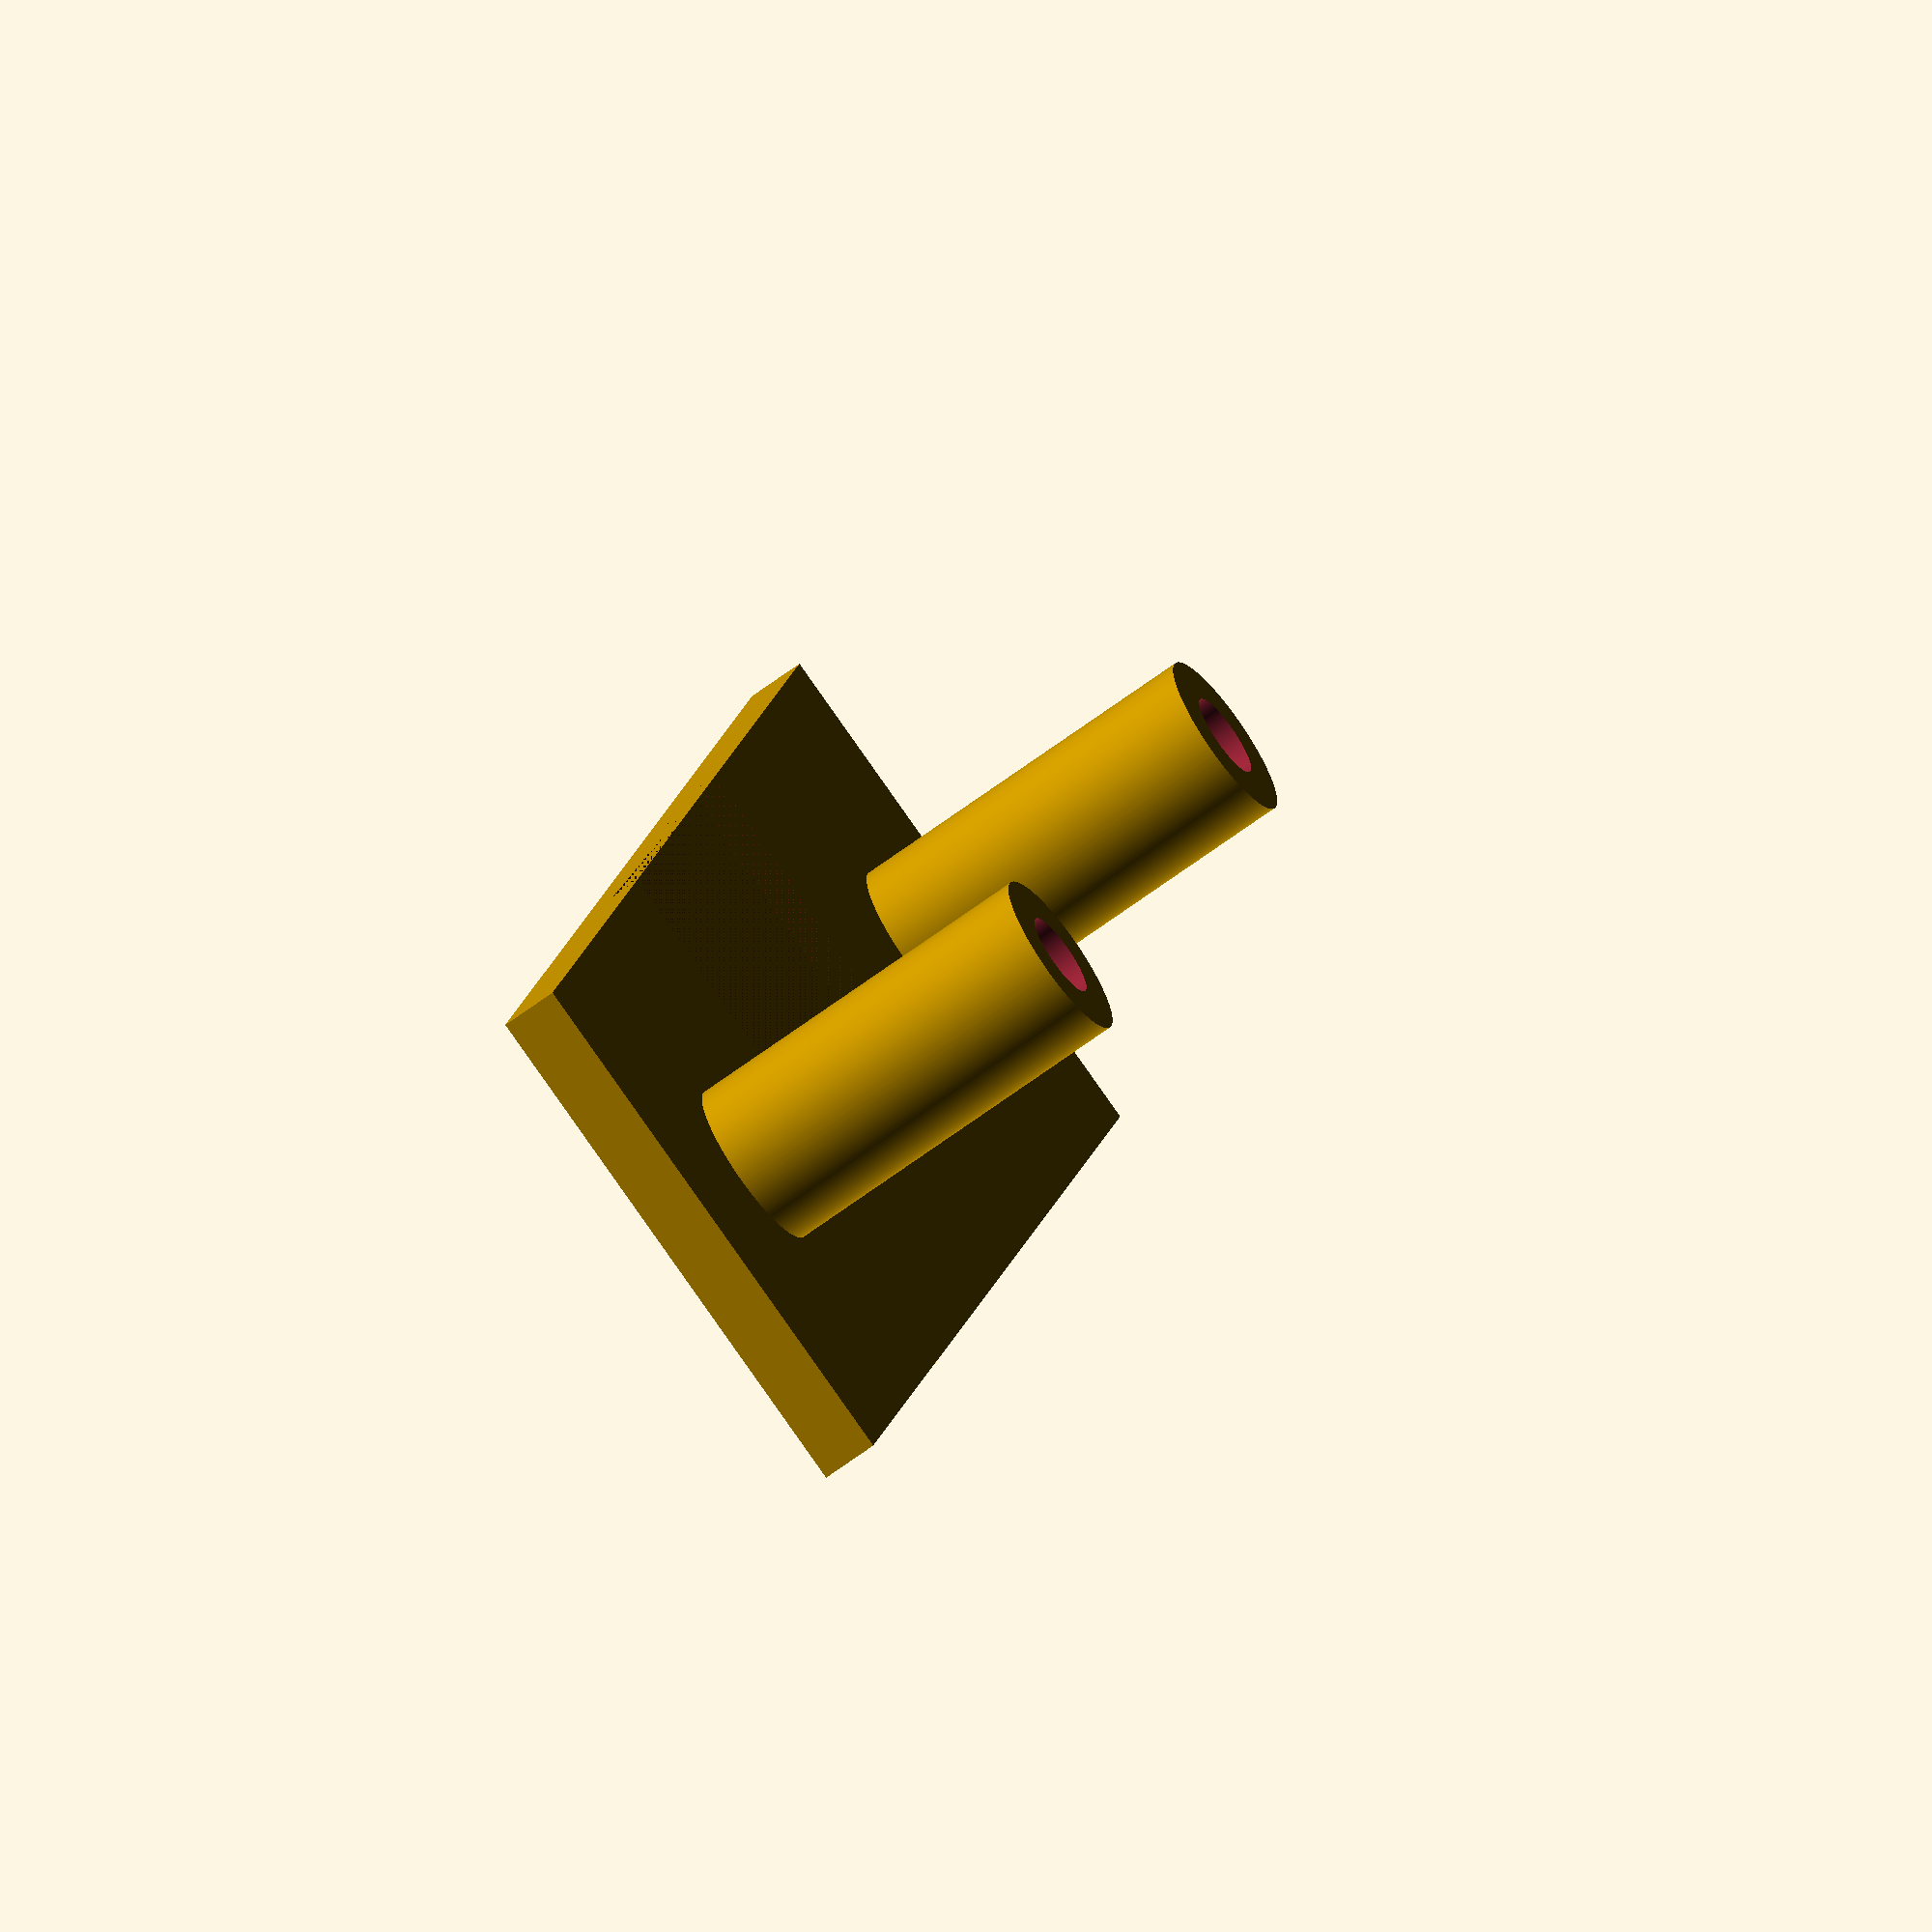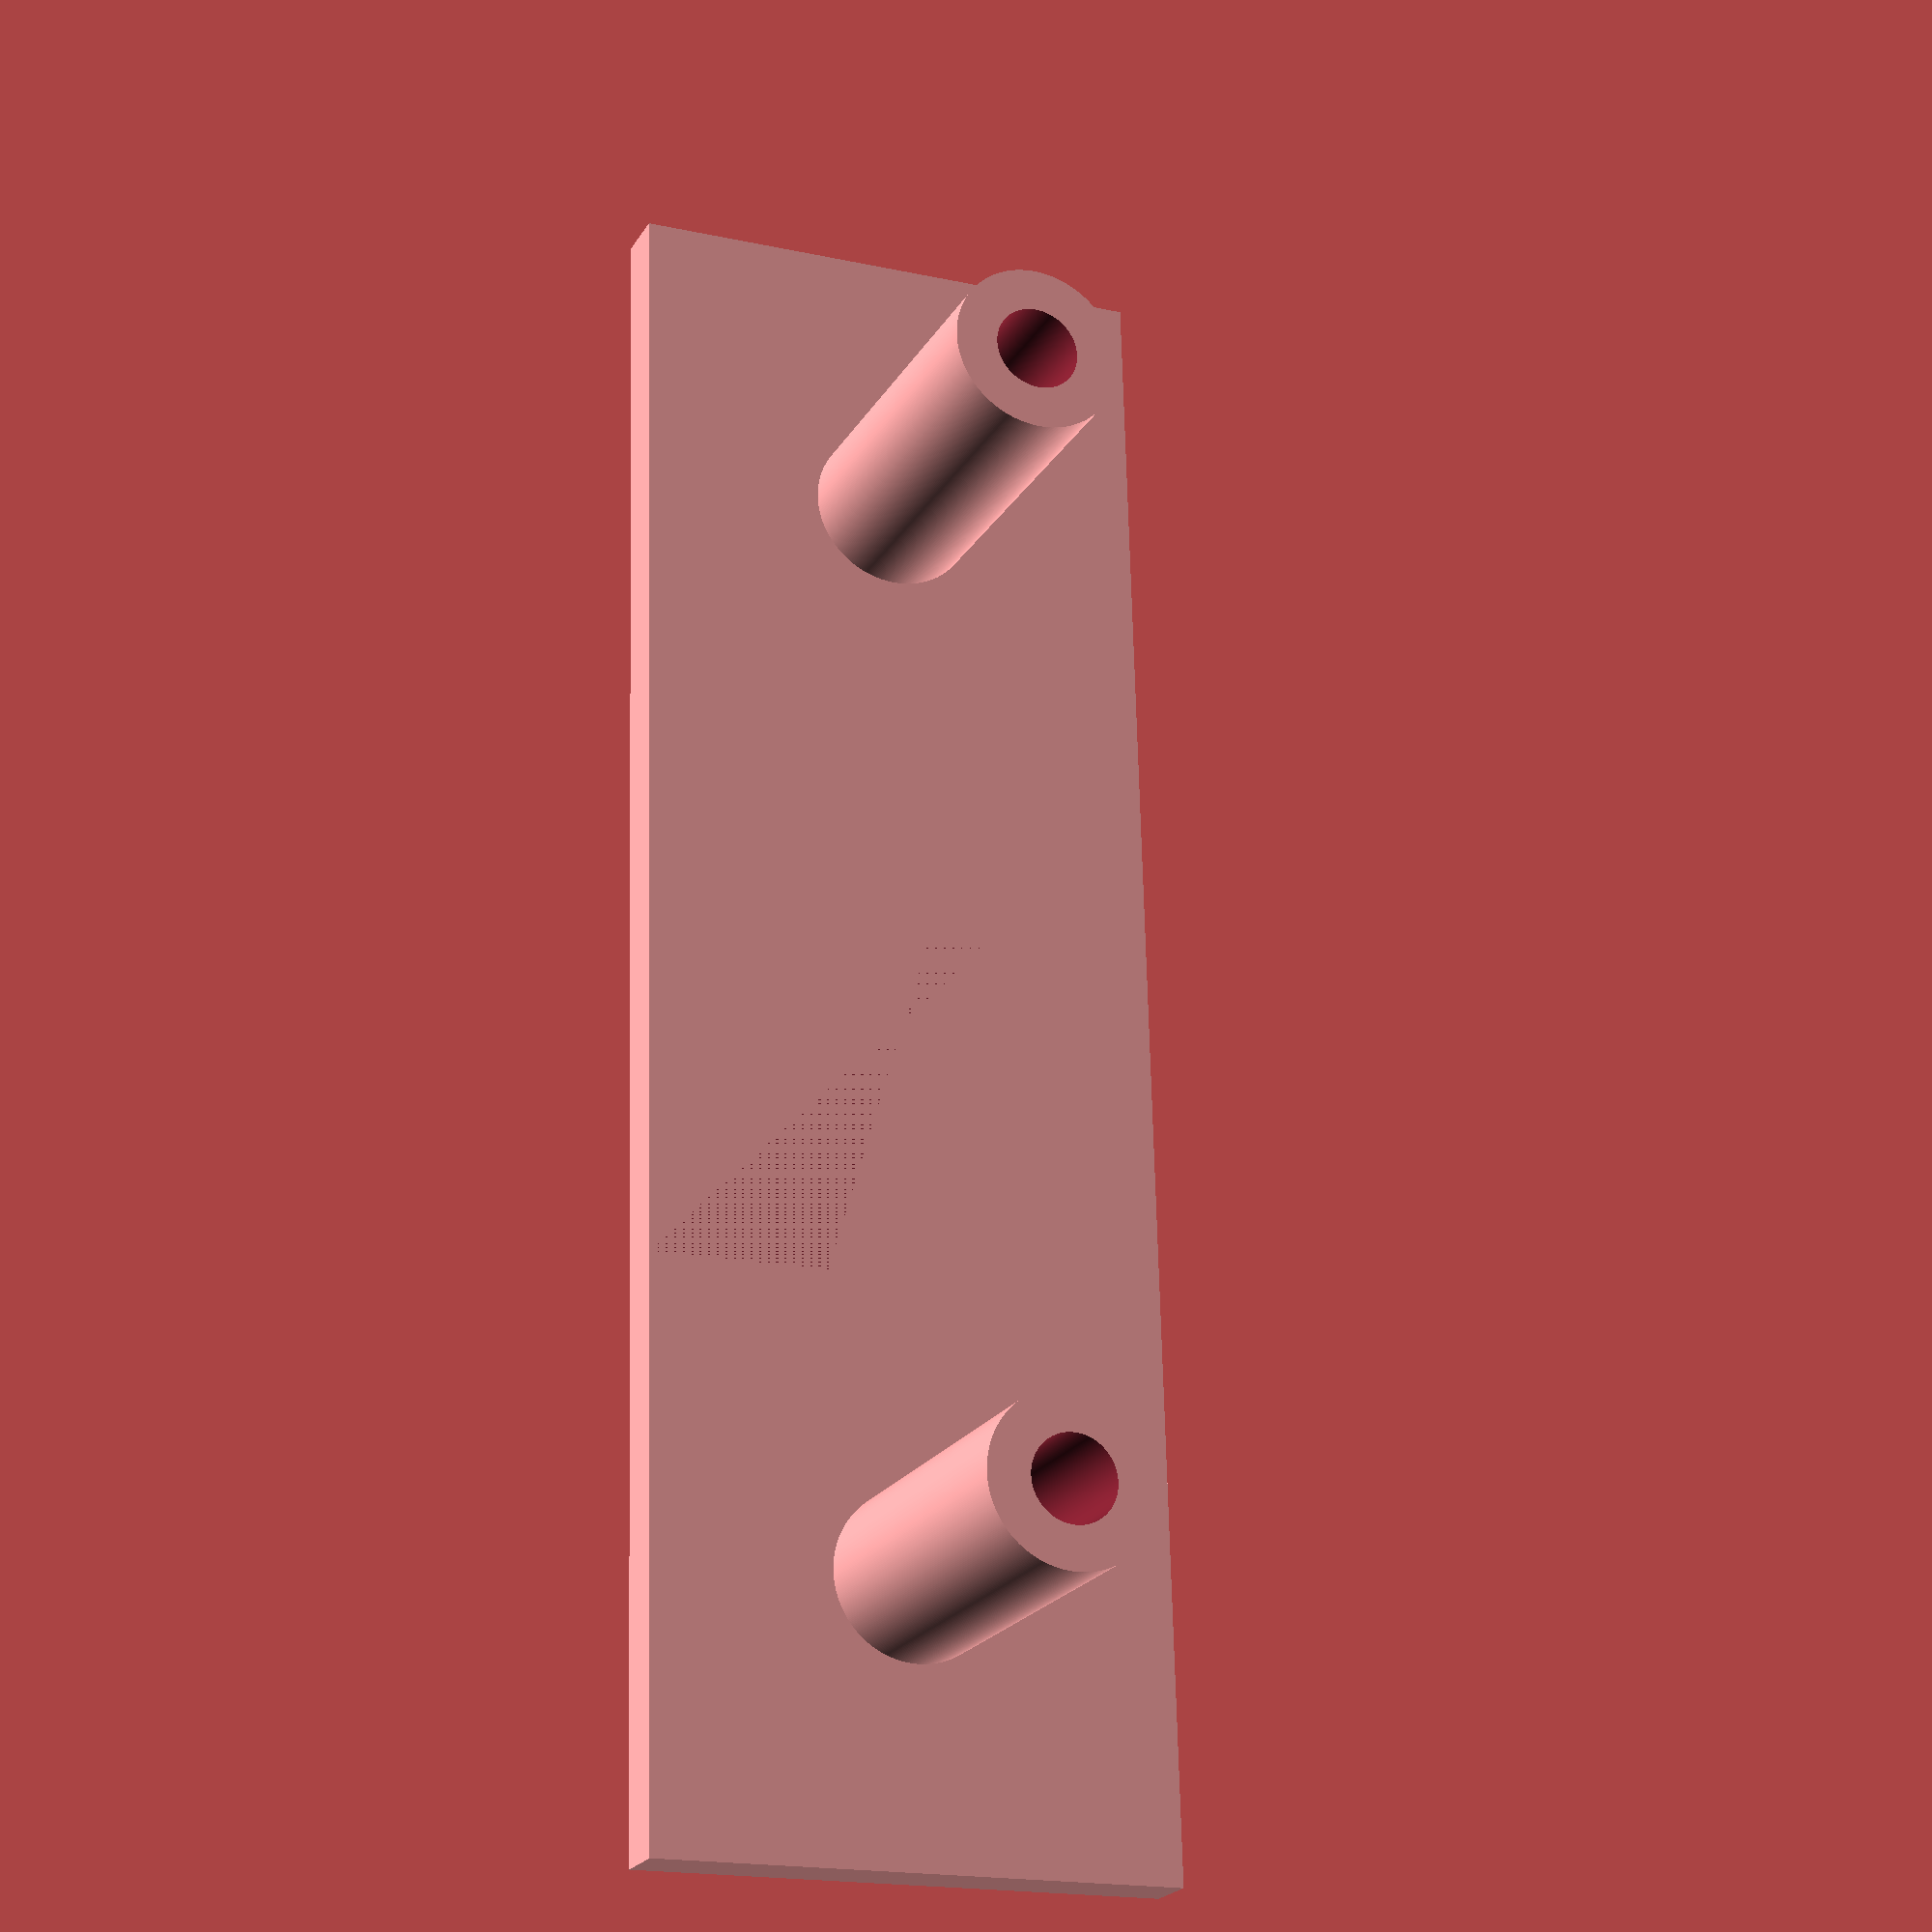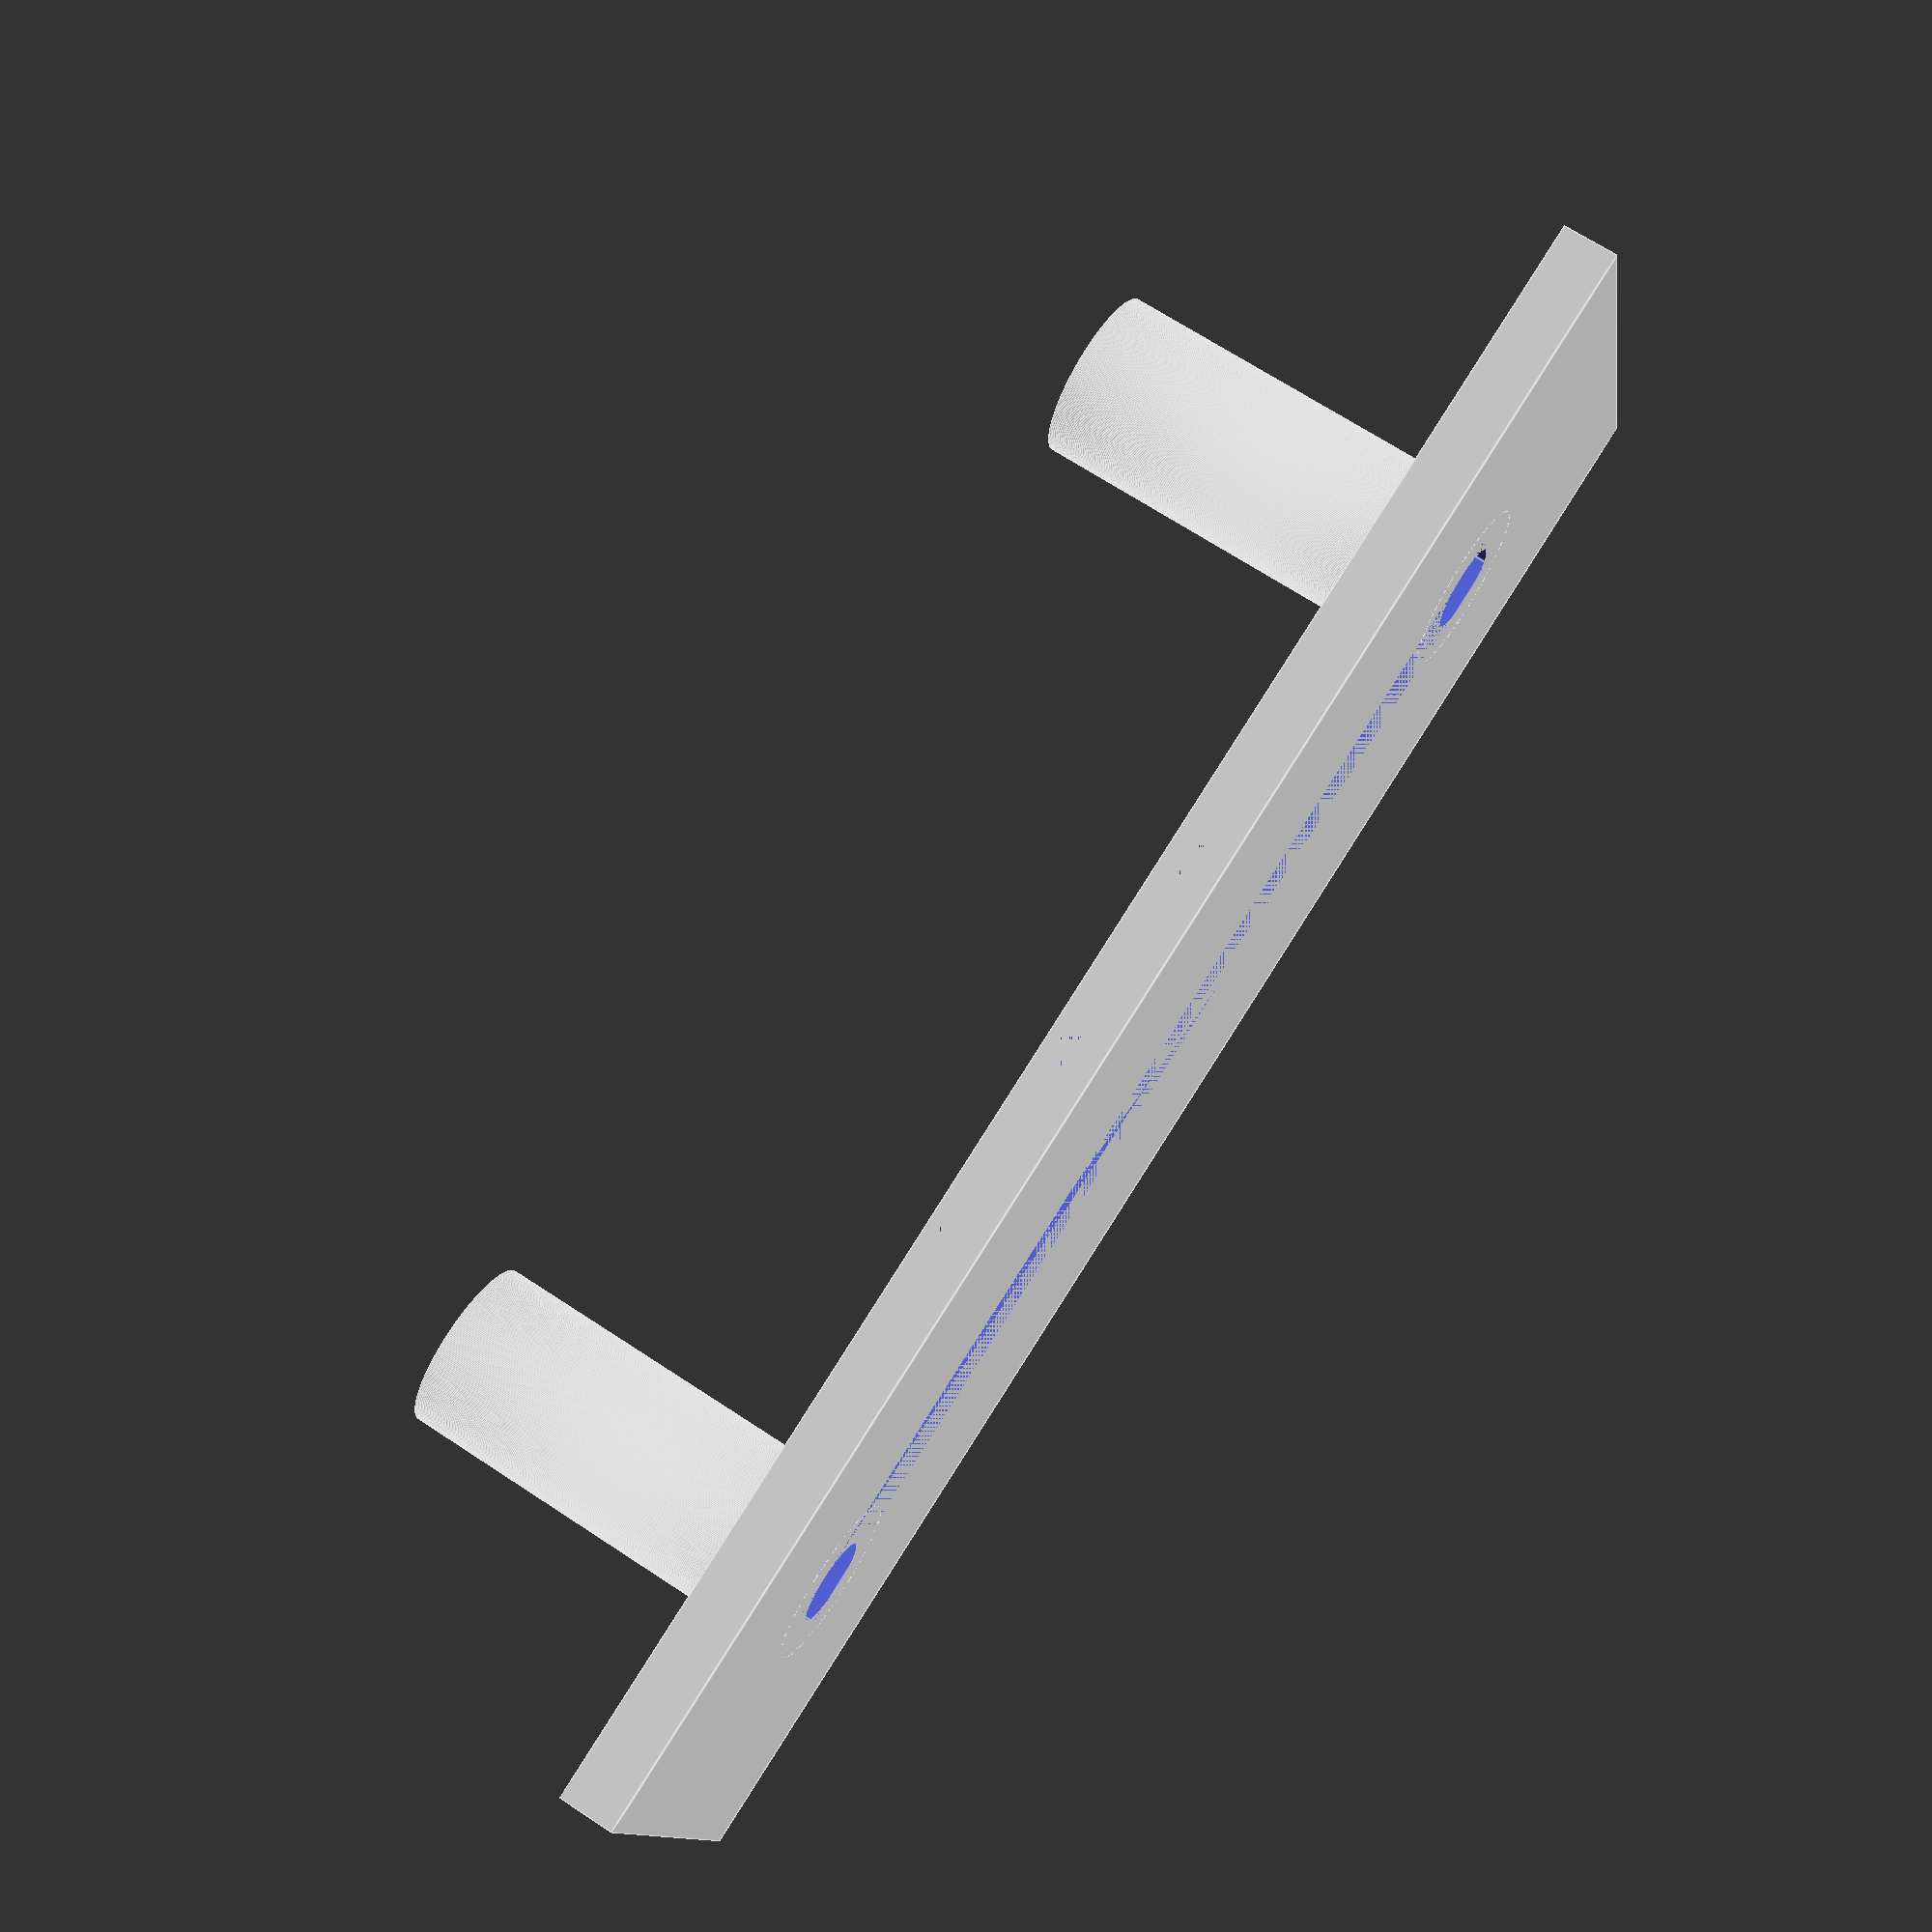
<openscad>
tube_lenght=15.0;
r_in = 1.5;
r_out = 3.0;
cover_size=19;
channel_thick=1.0;
support_thick=2.0;
module tube(){

	
}
difference(){
	union(){
		//tubes
		translate([+20,0,tube_lenght/2.0]){
			cylinder(h=tube_lenght,r=r_out,center=true,$fn=360);
		}
 		translate([-20,0,tube_lenght/2.0]){
			cylinder(h=tube_lenght,r=r_out,center=true,$fn=360);
		}		
				
		//support layer
		translate([0,0,support_thick/2.0])cube([60,cover_size,support_thick],center=true);
		
	}
	//tubes
	translate([+20,0,tube_lenght/2.0]){
		cylinder(h=tube_lenght+2*support_thick,r=r_in,center=true,$fn=360);
	}
	translate([-20,0,tube_lenght/2.0]){
		cylinder(h=tube_lenght+2*support_thick,r=r_in,center=true,$fn=360);
	}
	//channel
	translate([0,0,channel_thick/2.0])cube([40+2*r_in,2*r_in,channel_thick],center=true);
	//cover slide
	translate([0,0,channel_thick+(support_thick-channel_thick)/2])cube([cover_size,cover_size,(support_thick-channel_thick)],center=true);
}
</openscad>
<views>
elev=248.0 azim=283.7 roll=233.6 proj=o view=wireframe
elev=201.9 azim=88.5 roll=203.0 proj=p view=wireframe
elev=292.4 azim=193.6 roll=123.6 proj=p view=edges
</views>
